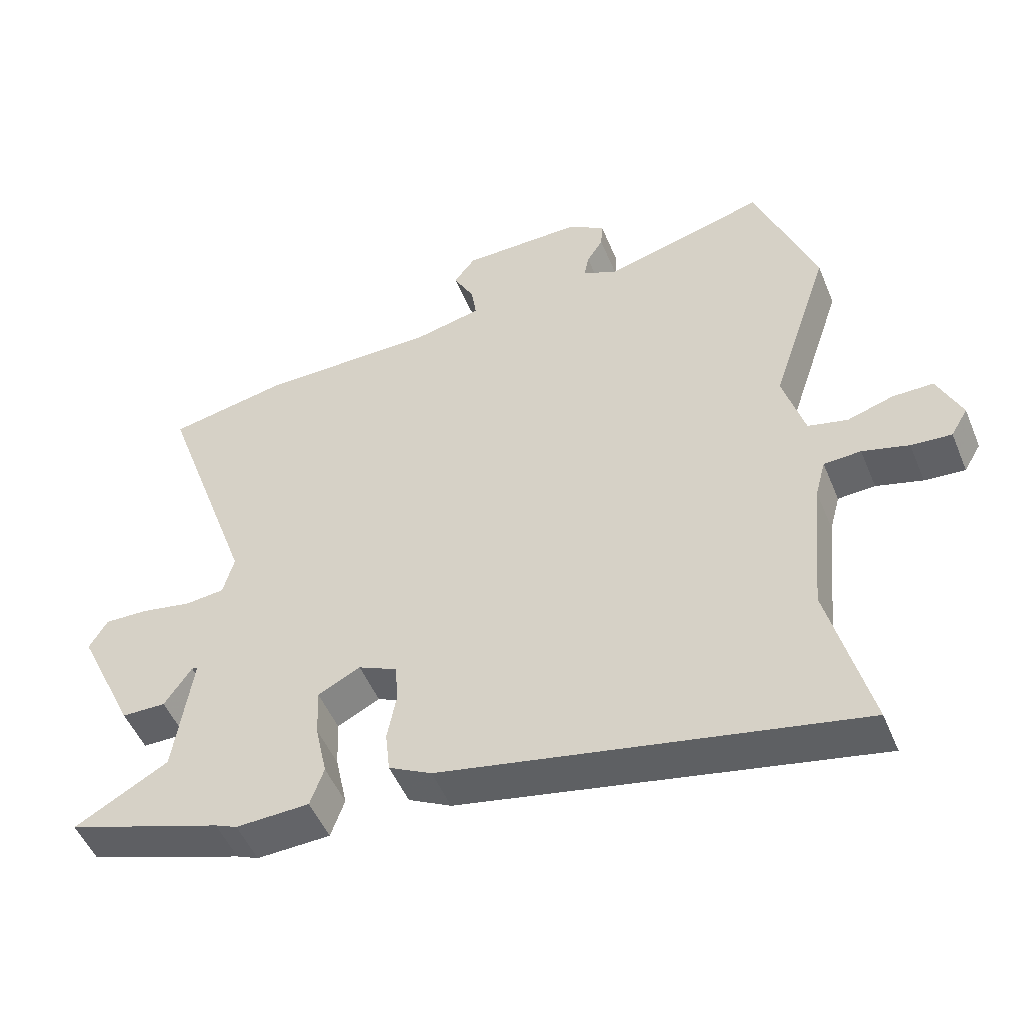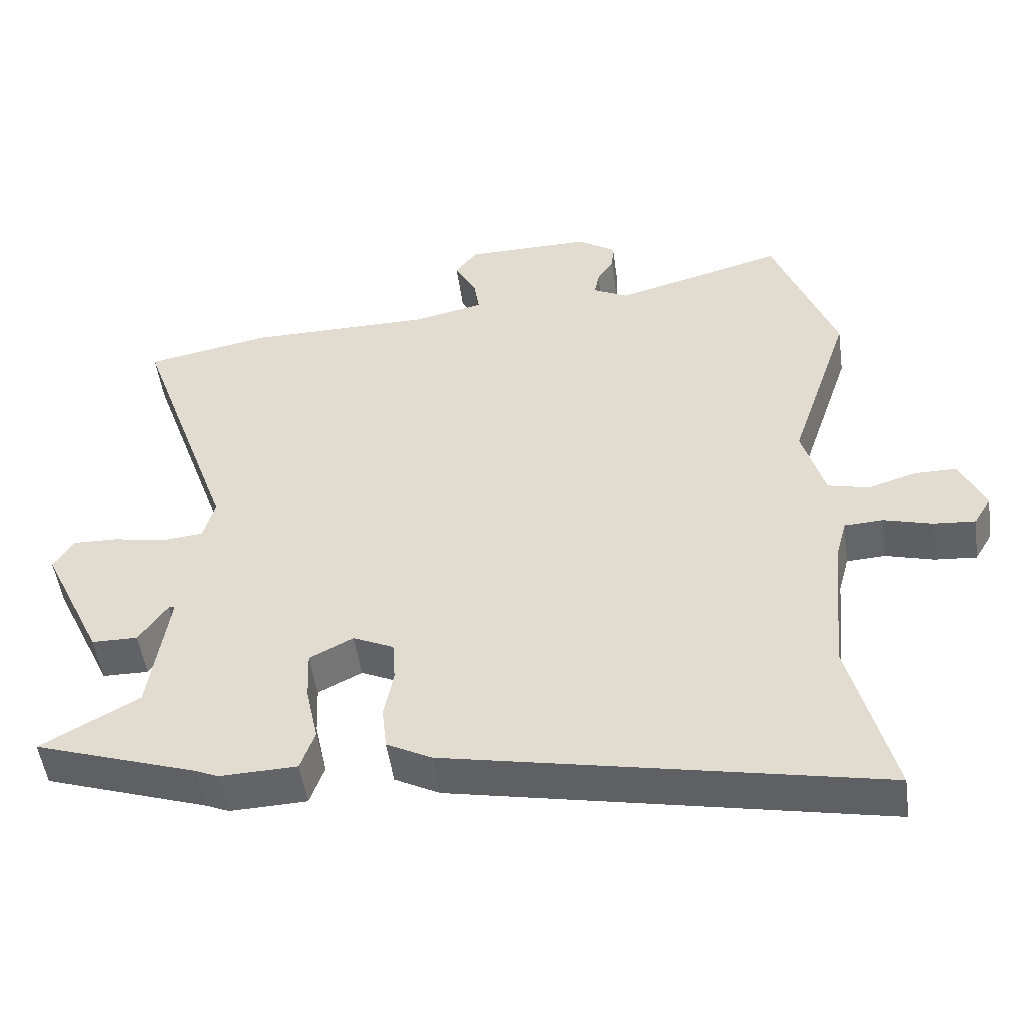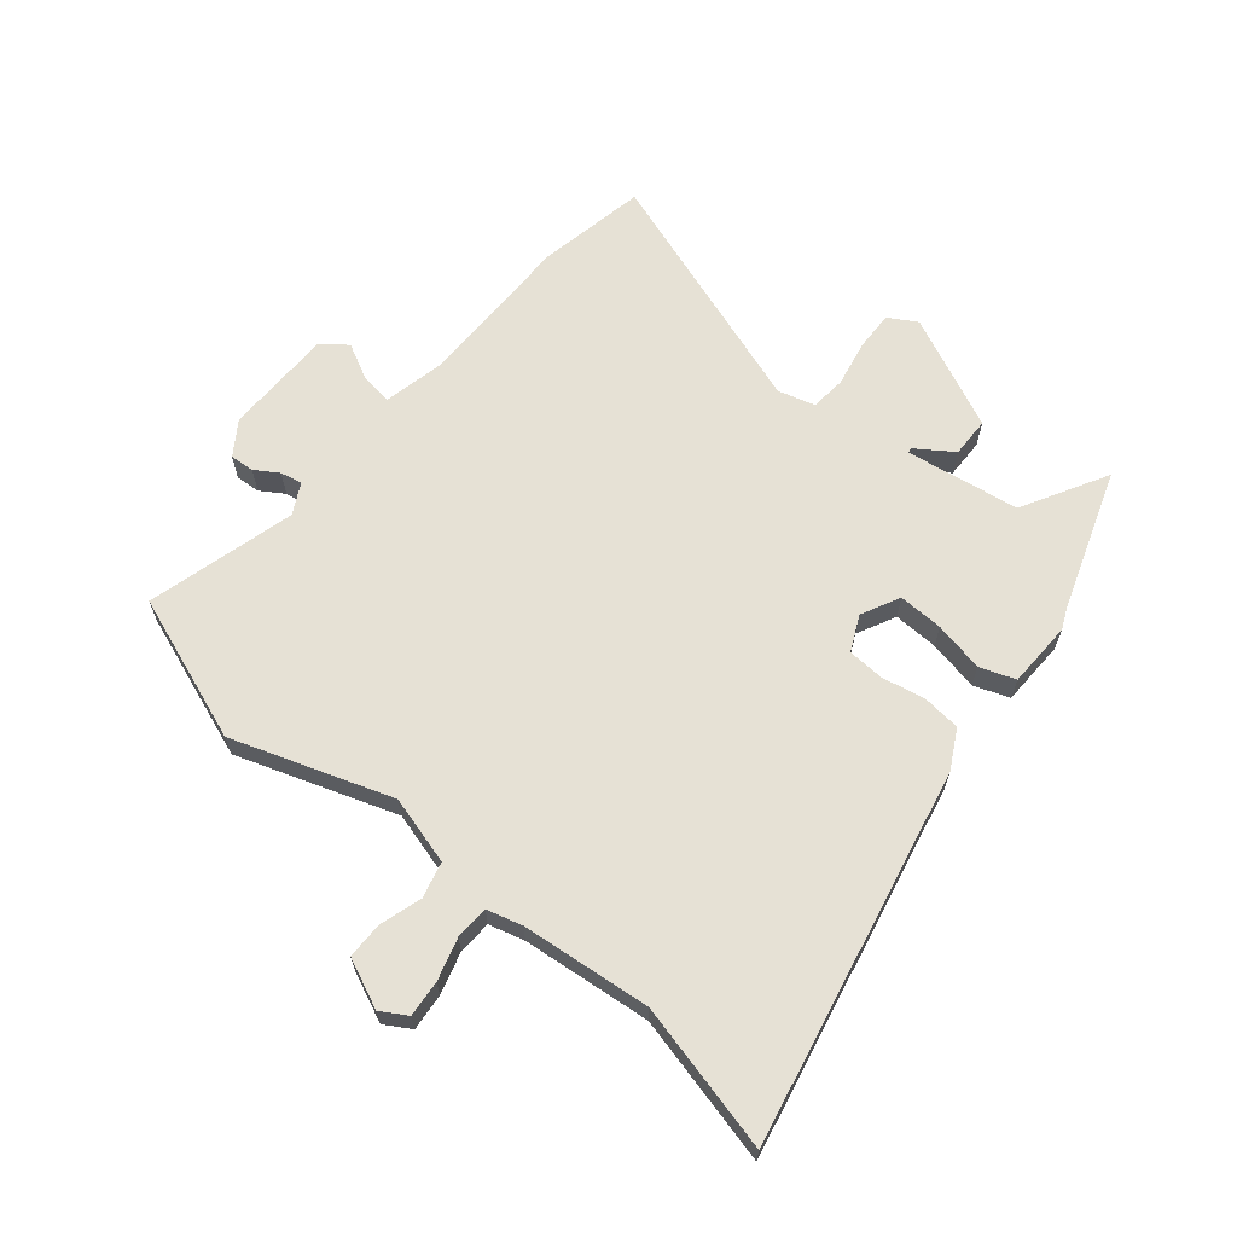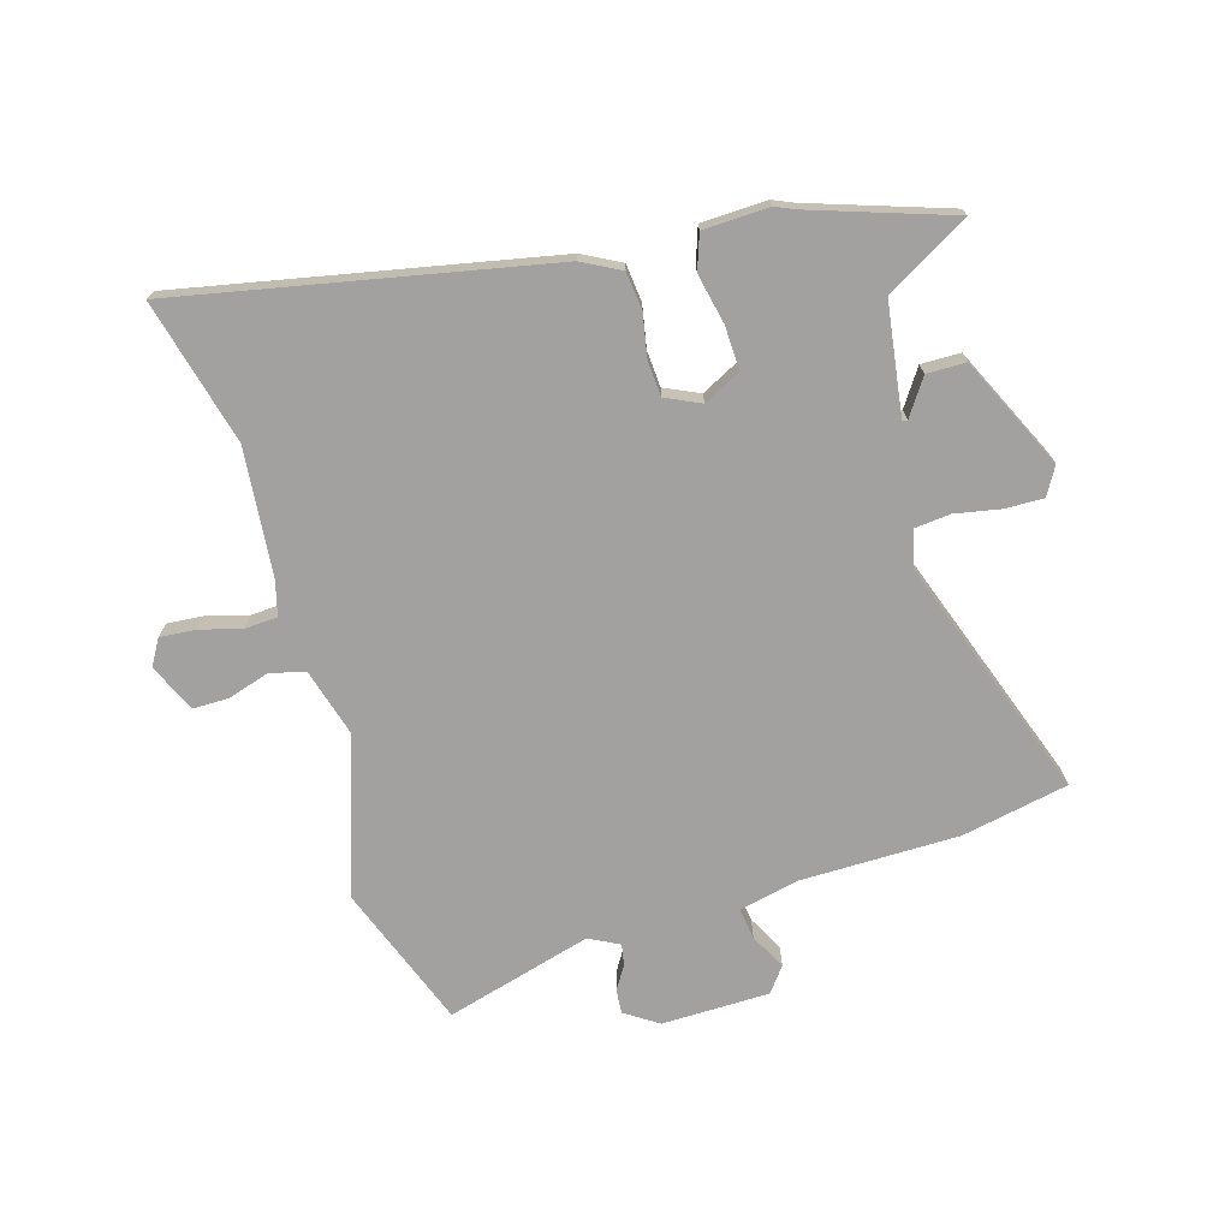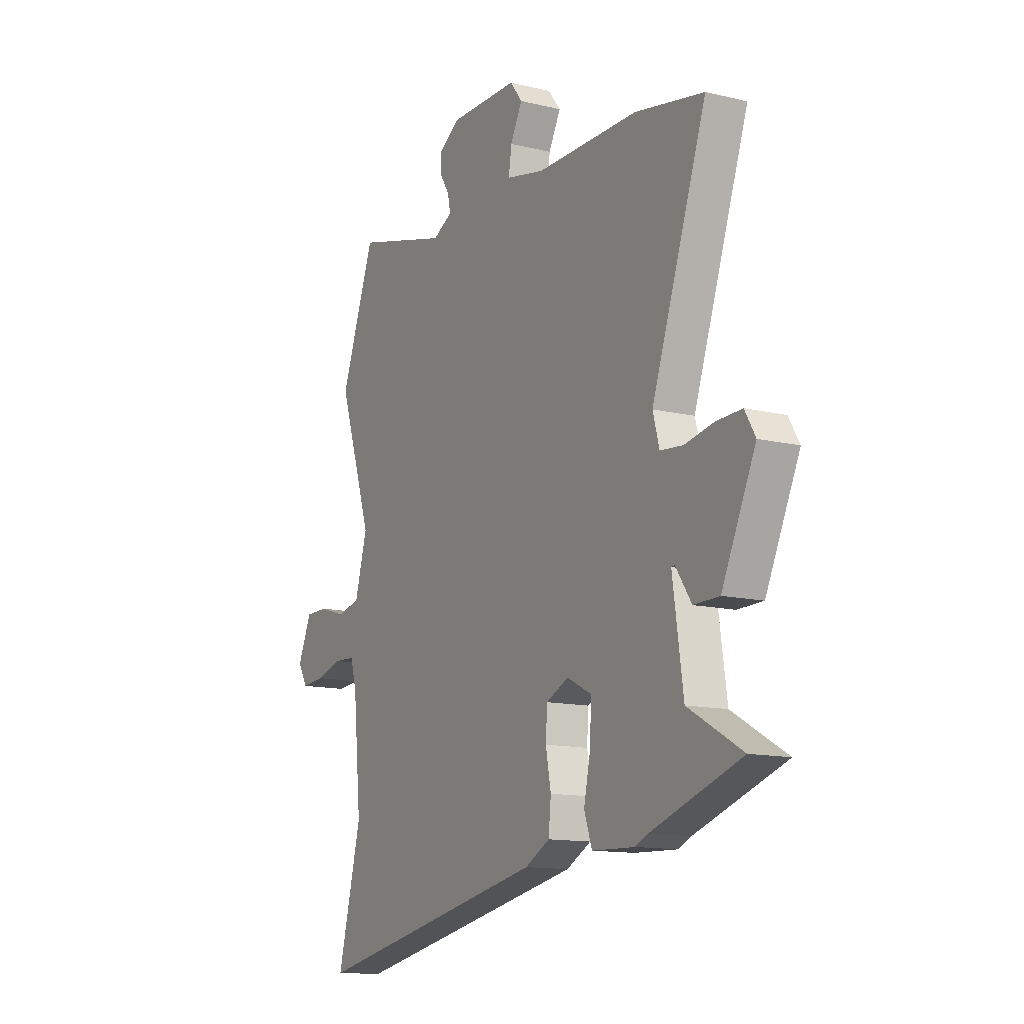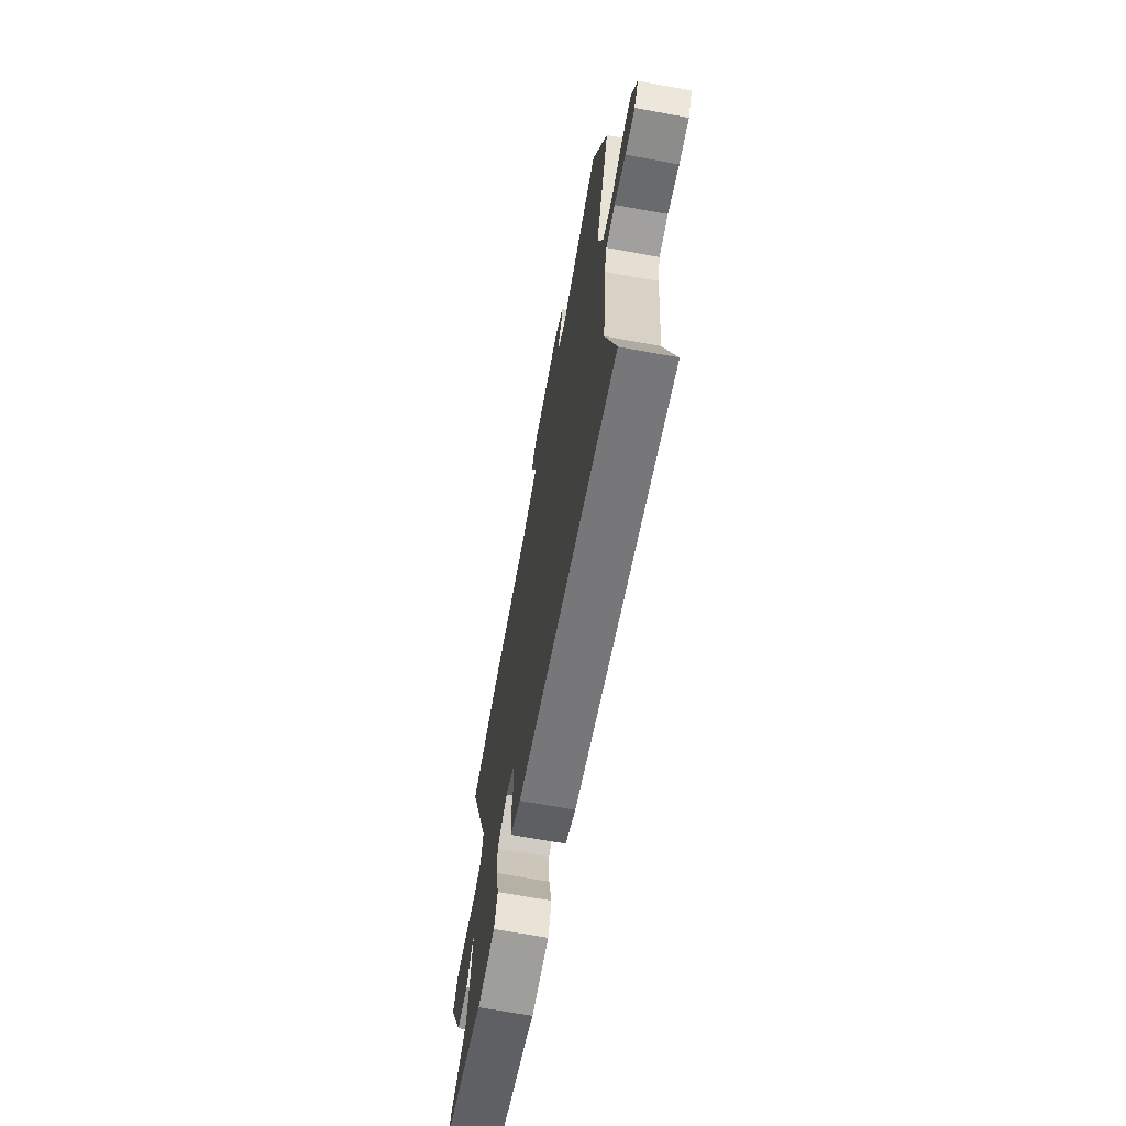
<metadata>
{"format":"obj","ext":"obj","renderer":"f3d","projection":"perspective","resolution":1024,"background":"white","views":[{"elev":-50.4,"azim":22.1,"up":"+Z"},{"elev":-50.7,"azim":7.9,"up":"+Z"},{"elev":64.6,"azim":129.3,"up":"+Y"},{"elev":-72.2,"azim":-163.4,"up":"+Y"},{"elev":-13.0,"azim":-119.0,"up":"+Z"},{"elev":-68.7,"azim":79.6,"up":"+Z"}]}
</metadata>
<code>
v 0.468 0.07 0.587
v 0.56 0.07 0.339
v 0.47 0.07 0.069
v 0.503 0.07 -0.047
v 0.564 0.07 -0.062
v 0.635 0.07 -0.04
v 0.697 0.07 -0.04
v 0.734 0.07 -0.123
v 0.708 0.07 -0.167
v 0.646 0.07 -0.162
v 0.575 0.07 -0.142
v 0.518 0.07 -0.145
v 0.502 0.07 -0.205
v 0.481 0.07 -0.424
v 0.544 0.07 -0.674
v -0.09 0.07 -0.545
v -0.156 0.07 -0.51
v -0.163 0.07 -0.445
v -0.149 0.07 -0.372
v -0.153 0.07 -0.31
v -0.213 0.07 -0.282
v -0.278 0.07 -0.315
v -0.275 0.07 -0.391
v -0.257 0.07 -0.476
v -0.278 0.07 -0.536
v -0.391 0.07 -0.54
v -0.425 0.07 -0.525
v -0.665 0.07 -0.444
v -0.521 0.07 -0.363
v -0.493 0.07 -0.17
v -0.502 0.07 -0.169
v -0.544 0.07 -0.231
v -0.612 0.07 -0.23
v -0.702 0.07 -0.038
v -0.674 0.07 0.01
v -0.607 0.07 0.008
v -0.529 0.07 -0.007
v -0.468 0.07 -0.001
v -0.451 0.07 0.062
v -0.598 0.07 0.481
v -0.414 0.07 0.517
v -0.14 0.07 0.518
v -0.037 0.07 0.541
v -0.045 0.07 0.595
v -0.077 0.07 0.656
v -0.044 0.07 0.699
v 0.142 0.07 0.701
v 0.199 0.07 0.663
v 0.196 0.07 0.622
v 0.171 0.07 0.582
v 0.164 0.07 0.545
v 0.216 0.07 0.518
v 0.468 0 0.587
v 0.56 0 0.339
v 0.47 0 0.069
v 0.503 0 -0.047
v 0.564 0 -0.062
v 0.635 0 -0.04
v 0.697 0 -0.04
v 0.734 0 -0.123
v 0.708 0 -0.167
v 0.646 0 -0.162
v 0.575 0 -0.142
v 0.518 0 -0.145
v 0.502 0 -0.205
v 0.481 0 -0.424
v 0.544 0 -0.674
v -0.09 0 -0.545
v -0.156 0 -0.51
v -0.163 0 -0.445
v -0.149 0 -0.372
v -0.153 0 -0.31
v -0.213 0 -0.282
v -0.278 0 -0.315
v -0.275 0 -0.391
v -0.257 0 -0.476
v -0.278 0 -0.536
v -0.391 0 -0.54
v -0.425 0 -0.525
v -0.665 0 -0.444
v -0.521 0 -0.363
v -0.493 0 -0.17
v -0.502 0 -0.169
v -0.544 0 -0.231
v -0.612 0 -0.23
v -0.702 0 -0.038
v -0.674 0 0.01
v -0.607 0 0.008
v -0.529 0 -0.007
v -0.468 0 -0.001
v -0.451 0 0.062
v -0.598 0 0.481
v -0.414 0 0.517
v -0.14 0 0.518
v -0.037 0 0.541
v -0.045 0 0.595
v -0.077 0 0.656
v -0.044 0 0.699
v 0.142 0 0.701
v 0.199 0 0.663
v 0.196 0 0.622
v 0.171 0 0.582
v 0.164 0 0.545
v 0.216 0 0.518
f 48 49 50
f 47 48 50
f 46 47 50
f 45 46 50
f 44 45 50
f 43 44 50 51
f 42 43 51 52
f 41 42 52
f 40 41 52
f 39 40 52
f 35 36 37
f 34 35 37
f 33 34 37
f 32 33 37
f 31 32 37
f 30 31 37 38
f 1 2 3
f 52 1 3
f 39 52 3
f 38 39 3
f 30 38 3
f 29 30 3
f 25 26 27
f 24 25 27
f 23 24 27
f 27 28 29
f 23 27 29
f 22 23 29
f 17 18 19
f 16 17 19
f 15 16 19
f 14 15 19
f 13 14 19 20
f 12 13 20 21
f 9 10 11
f 8 9 11
f 7 8 11
f 6 7 11
f 5 6 11
f 4 5 11 12
f 3 4 12 21
f 3 21 22 29
f 102 101 100
f 102 100 99
f 102 99 98
f 102 98 97
f 102 97 96
f 103 102 96 95
f 104 103 95 94
f 104 94 93
f 104 93 92
f 104 92 91
f 89 88 87
f 89 87 86
f 89 86 85
f 89 85 84
f 89 84 83
f 90 89 83 82
f 55 54 53
f 55 53 104
f 55 104 91
f 55 91 90
f 55 90 82
f 55 82 81
f 79 78 77
f 79 77 76
f 79 76 75
f 81 80 79
f 81 79 75
f 81 75 74
f 71 70 69
f 71 69 68
f 71 68 67
f 71 67 66
f 72 71 66 65
f 73 72 65 64
f 63 62 61
f 63 61 60
f 63 60 59
f 63 59 58
f 63 58 57
f 64 63 57 56
f 73 64 56 55
f 81 74 73 55
f 1 53 54 2
f 2 54 55 3
f 3 55 56 4
f 4 56 57 5
f 5 57 58 6
f 6 58 59 7
f 7 59 60 8
f 8 60 61 9
f 9 61 62 10
f 10 62 63 11
f 11 63 64 12
f 12 64 65 13
f 13 65 66 14
f 14 66 67 15
f 15 67 68 16
f 16 68 69 17
f 17 69 70 18
f 18 70 71 19
f 19 71 72 20
f 20 72 73 21
f 21 73 74 22
f 22 74 75 23
f 23 75 76 24
f 24 76 77 25
f 25 77 78 26
f 26 78 79 27
f 27 79 80 28
f 28 80 81 29
f 29 81 82 30
f 30 82 83 31
f 31 83 84 32
f 32 84 85 33
f 33 85 86 34
f 34 86 87 35
f 35 87 88 36
f 36 88 89 37
f 37 89 90 38
f 38 90 91 39
f 39 91 92 40
f 40 92 93 41
f 41 93 94 42
f 42 94 95 43
f 43 95 96 44
f 44 96 97 45
f 45 97 98 46
f 46 98 99 47
f 47 99 100 48
f 48 100 101 49
f 49 101 102 50
f 50 102 103 51
f 51 103 104 52
f 52 104 53 1

</code>
